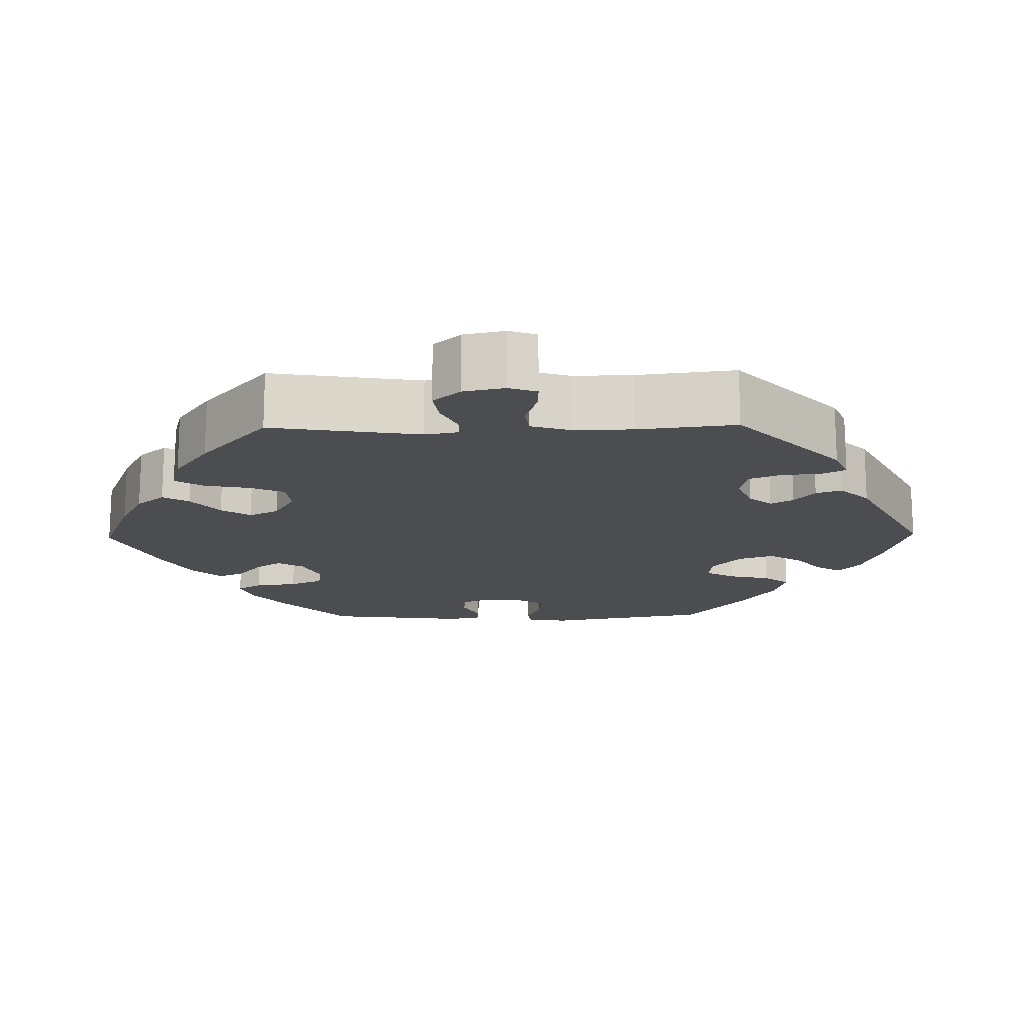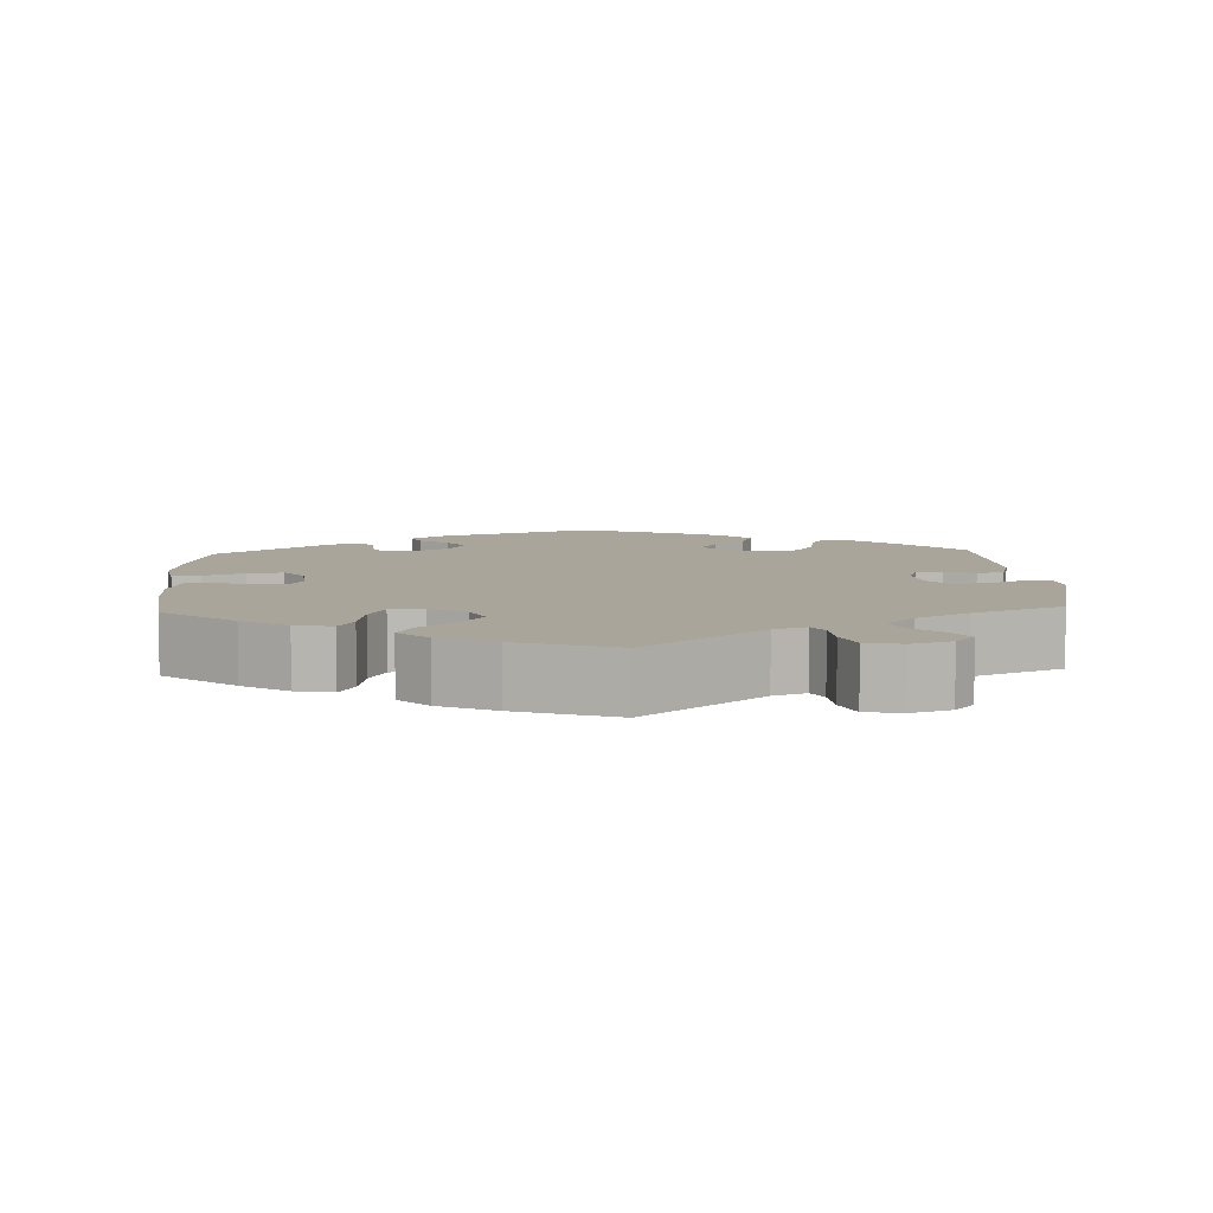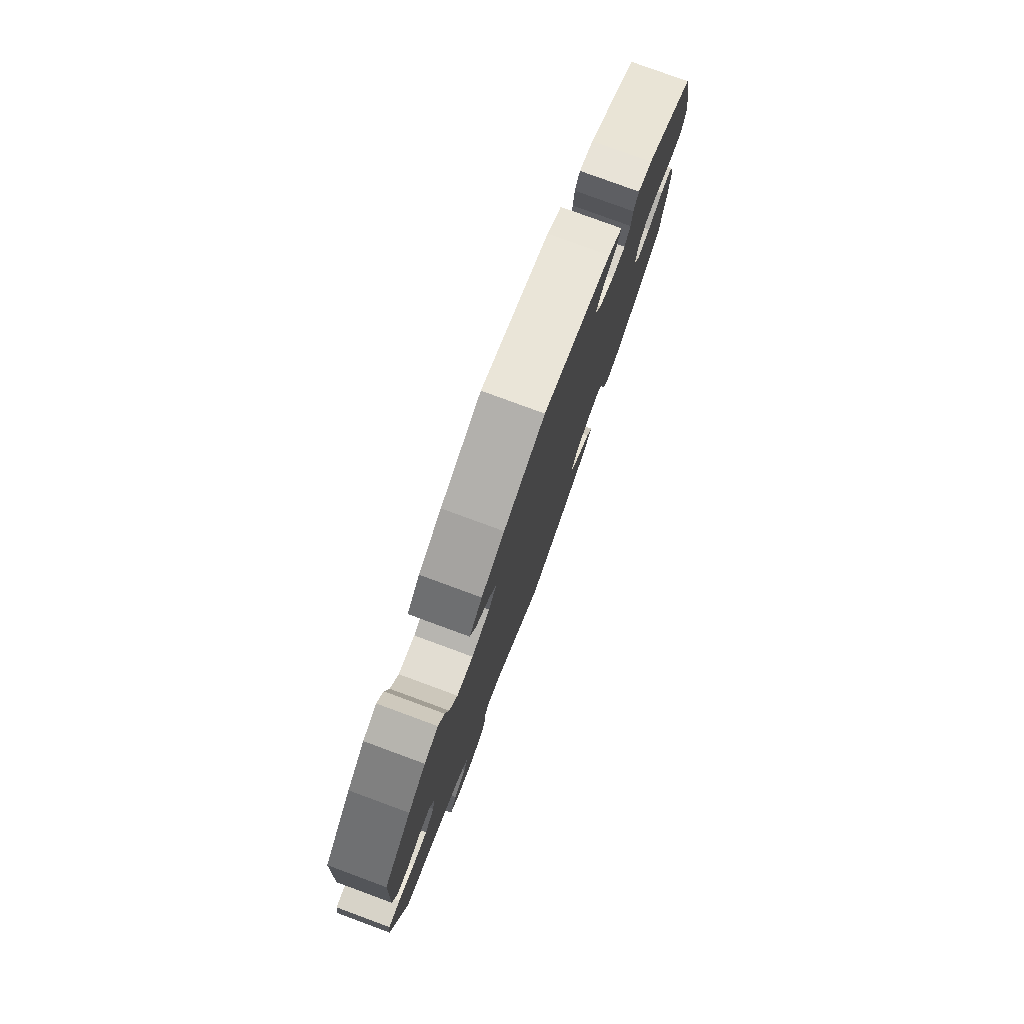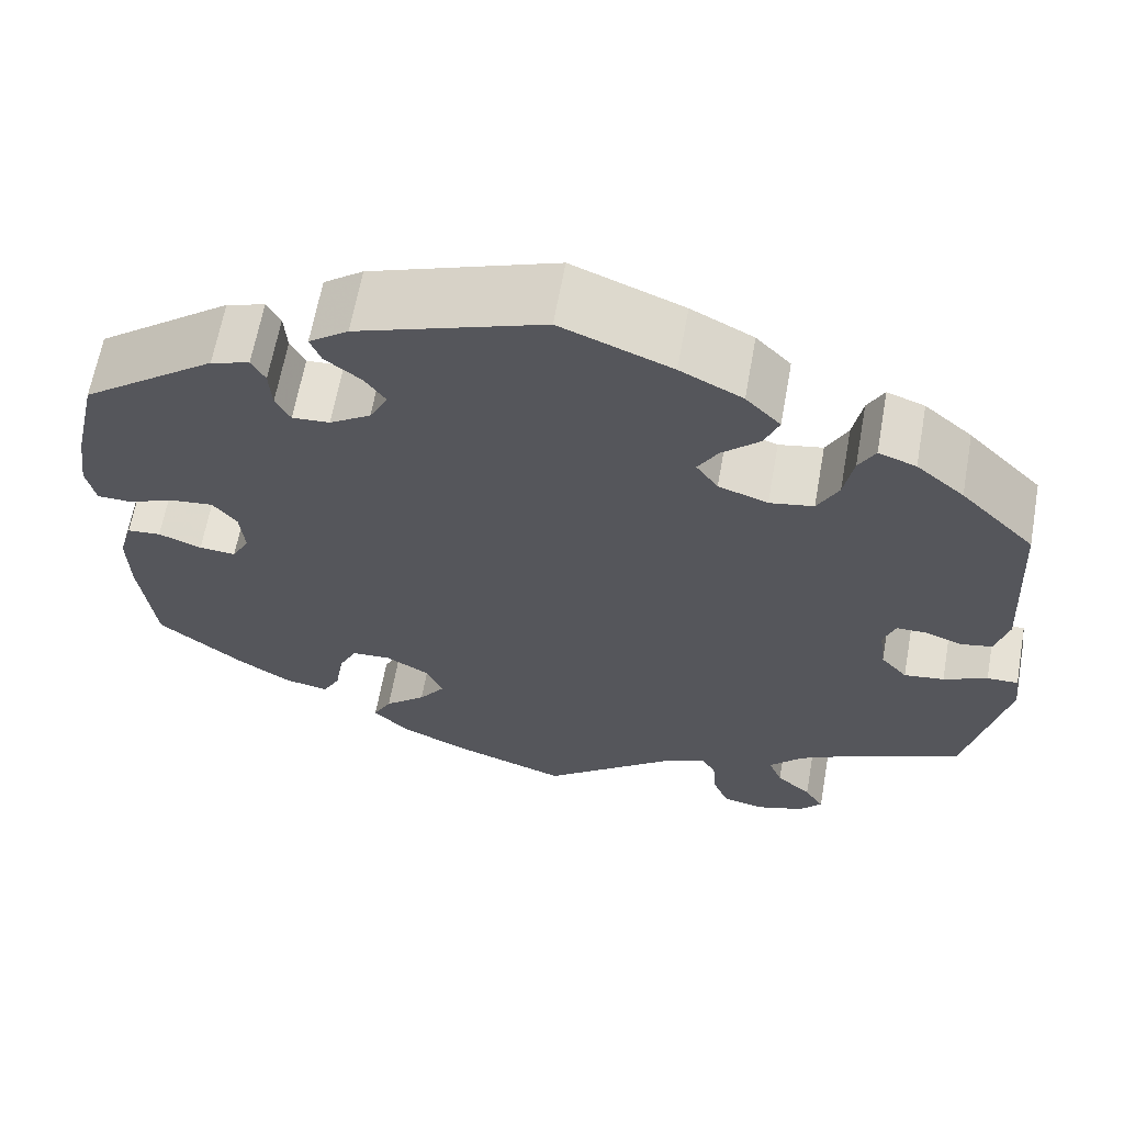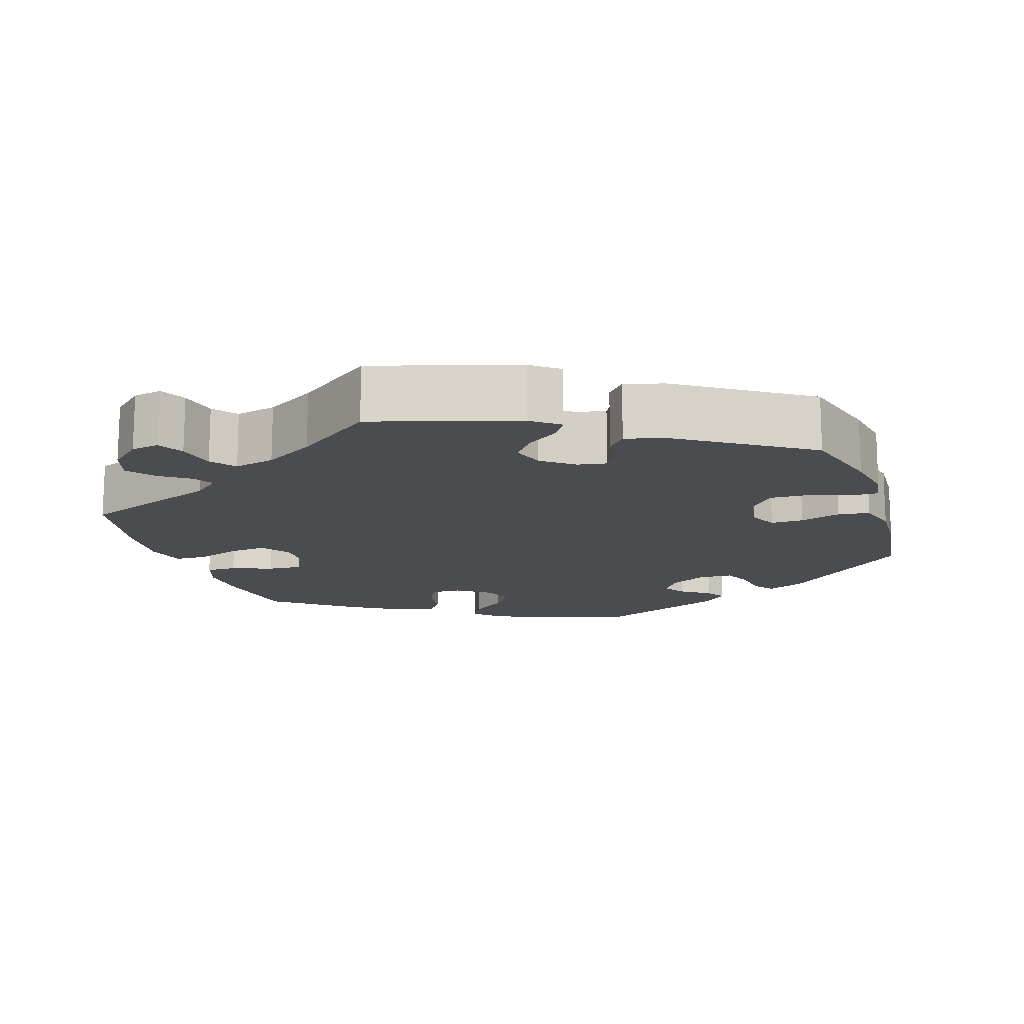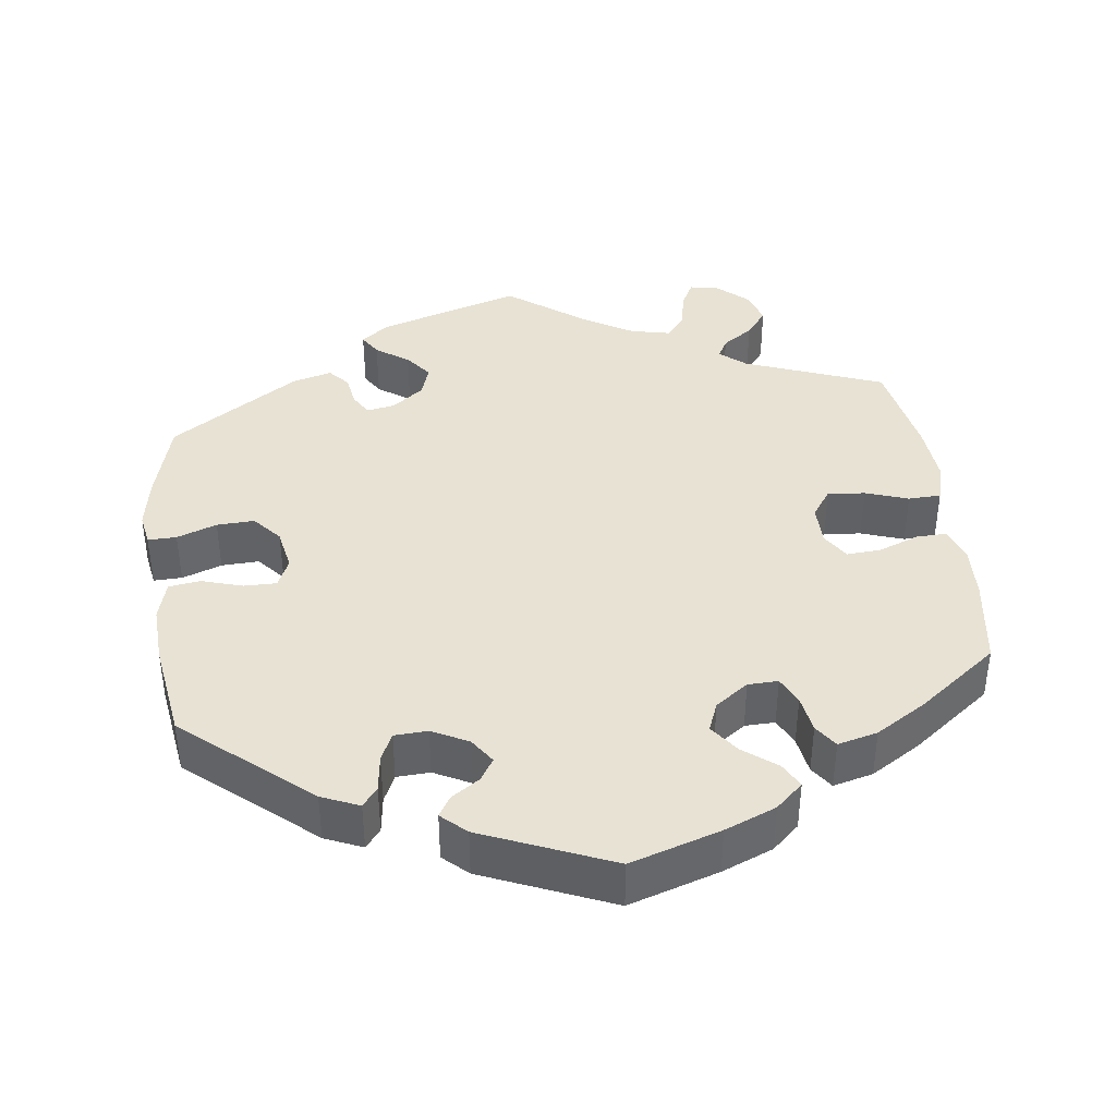
<metadata>
{"format":"obj","ext":"obj","renderer":"f3d","projection":"perspective","resolution":1024,"background":"white","views":[{"elev":-16.0,"azim":-148.9,"up":"+Y"},{"elev":7.5,"azim":177.2,"up":"+Y"},{"elev":79.0,"azim":-69.8,"up":"+Z"},{"elev":63.8,"azim":-169.8,"up":"+Z"},{"elev":-15.0,"azim":-101.9,"up":"+Y"},{"elev":40.0,"azim":52.6,"up":"+Y"}]}
</metadata>
<code>
v 0.527 0.07 0.168
v 0.537 0.07 0.096
v 0.527 0.07 0.049
v 0.49 0.07 0.048
v 0.438 0.07 0.069
v 0.391 0.07 0.074
v 0.365 0.07 0.041
v 0.36 0.07 -0.012
v 0.379 0.07 -0.047
v 0.419 0.07 -0.044
v 0.466 0.07 -0.026
v 0.503 0.07 -0.029
v 0.518 0.07 -0.081
v 0.516 0.07 -0.158
v 0.5 0.07 -0.289
v 0.407 0.07 -0.363
v 0.348 0.07 -0.401
v 0.3 0.07 -0.41
v 0.281 0.07 -0.375
v 0.272 0.07 -0.319
v 0.252 0.07 -0.278
v 0.209 0.07 -0.276
v 0.162 0.07 -0.303
v 0.143 0.07 -0.344
v 0.172 0.07 -0.384
v 0.217 0.07 -0.423
v 0.237 0.07 -0.461
v 0.199 0.07 -0.499
v 0.127 0.07 -0.533
v 0 0.07 -0.578
v -0.152 0.07 -0.455
v -0.194 0.07 -0.44
v -0.209 0.07 -0.465
v -0.213 0.07 -0.514
v -0.23 0.07 -0.556
v -0.276 0.07 -0.566
v -0.328 0.07 -0.549
v -0.353 0.07 -0.52
v -0.332 0.07 -0.487
v -0.294 0.07 -0.453
v -0.279 0.07 -0.416
v -0.316 0.07 -0.376
v -0.383 0.07 -0.339
v -0.5 0.07 -0.289
v -0.544 0.07 -0.096
v -0.538 0.07 -0.05
v -0.504 0.07 -0.051
v -0.456 0.07 -0.073
v -0.412 0.07 -0.079
v -0.383 0.07 -0.046
v -0.376 0.07 0.006
v -0.389 0.07 0.042
v -0.423 0.07 0.042
v -0.462 0.07 0.027
v -0.497 0.07 0.034
v -0.511 0.07 0.086
v -0.5 0.07 0.289
v -0.419 0.07 0.371
v -0.367 0.07 0.415
v -0.326 0.07 0.43
v -0.308 0.07 0.397
v -0.298 0.07 0.342
v -0.275 0.07 0.298
v -0.227 0.07 0.289
v -0.173 0.07 0.308
v -0.149 0.07 0.342
v -0.171 0.07 0.379
v -0.212 0.07 0.417
v -0.228 0.07 0.456
v -0.19 0.07 0.495
v -0.122 0.07 0.53
v -0.001 0.07 0.578
v 0.202 0.07 0.506
v 0.245 0.07 0.474
v 0.233 0.07 0.444
v 0.194 0.07 0.414
v 0.171 0.07 0.381
v 0.191 0.07 0.342
v 0.236 0.07 0.313
v 0.277 0.07 0.31
v 0.293 0.07 0.341
v 0.296 0.07 0.386
v 0.311 0.07 0.413
v 0.353 0.07 0.4
v 0.5 0.07 0.289
v 0.527 0 0.168
v 0.537 0 0.096
v 0.527 0 0.049
v 0.49 0 0.048
v 0.438 0 0.069
v 0.391 0 0.074
v 0.365 0 0.041
v 0.36 0 -0.012
v 0.379 0 -0.047
v 0.419 0 -0.044
v 0.466 0 -0.026
v 0.503 0 -0.029
v 0.518 0 -0.081
v 0.516 0 -0.158
v 0.5 0 -0.289
v 0.407 0 -0.363
v 0.348 0 -0.401
v 0.3 0 -0.41
v 0.281 0 -0.375
v 0.272 0 -0.319
v 0.252 0 -0.278
v 0.209 0 -0.276
v 0.162 0 -0.303
v 0.143 0 -0.344
v 0.172 0 -0.384
v 0.217 0 -0.423
v 0.237 0 -0.461
v 0.199 0 -0.499
v 0.127 0 -0.533
v 0 0 -0.578
v -0.152 0 -0.455
v -0.194 0 -0.44
v -0.209 0 -0.465
v -0.213 0 -0.514
v -0.23 0 -0.556
v -0.276 0 -0.566
v -0.328 0 -0.549
v -0.353 0 -0.52
v -0.332 0 -0.487
v -0.294 0 -0.453
v -0.279 0 -0.416
v -0.316 0 -0.376
v -0.383 0 -0.339
v -0.5 0 -0.289
v -0.544 0 -0.096
v -0.538 0 -0.05
v -0.504 0 -0.051
v -0.456 0 -0.073
v -0.412 0 -0.079
v -0.383 0 -0.046
v -0.376 0 0.006
v -0.389 0 0.042
v -0.423 0 0.042
v -0.462 0 0.027
v -0.497 0 0.034
v -0.511 0 0.086
v -0.5 0 0.289
v -0.419 0 0.371
v -0.367 0 0.415
v -0.326 0 0.43
v -0.308 0 0.397
v -0.298 0 0.342
v -0.275 0 0.298
v -0.227 0 0.289
v -0.173 0 0.308
v -0.149 0 0.342
v -0.171 0 0.379
v -0.212 0 0.417
v -0.228 0 0.456
v -0.19 0 0.495
v -0.122 0 0.53
v -0.001 0 0.578
v 0.202 0 0.506
v 0.245 0 0.474
v 0.233 0 0.444
v 0.194 0 0.414
v 0.171 0 0.381
v 0.191 0 0.342
v 0.236 0 0.313
v 0.277 0 0.31
v 0.293 0 0.341
v 0.296 0 0.386
v 0.311 0 0.413
v 0.353 0 0.4
v 0.5 0 0.289
f 81 82 83 84
f 80 81 84 85
f 79 80 85 1
f 73 74 75 76
f 73 76 77
f 72 73 77
f 71 72 77 78
f 67 68 69 70
f 66 67 70 71
f 59 60 61 62
f 59 62 63
f 58 59 63
f 57 58 63
f 56 57 63 64
f 53 54 55 56
f 52 53 56 64
f 45 46 47 48
f 43 44 45 48
f 42 43 48 49
f 41 42 49 50
f 37 38 39 40
f 37 40 41
f 36 37 41
f 33 34 35 36
f 32 33 36 41
f 28 29 30 31
f 28 31 32
f 25 26 27 28
f 24 25 28 32
f 23 24 32 41
f 17 18 19 20
f 17 20 21
f 16 17 21
f 15 16 21
f 14 15 21 22
f 10 11 12 13
f 9 10 13 14
f 2 3 4 5
f 79 1 2 5
f 79 5 6
f 66 71 78 79
f 65 66 79 6
f 51 52 64 65
f 51 65 6 7
f 50 51 7 8
f 22 23 41 50
f 9 14 22 50
f 8 9 50
f 169 168 167 166
f 170 169 166 165
f 86 170 165 164
f 161 160 159 158
f 162 161 158
f 162 158 157
f 163 162 157 156
f 155 154 153 152
f 156 155 152 151
f 147 146 145 144
f 148 147 144
f 148 144 143
f 148 143 142
f 149 148 142 141
f 141 140 139 138
f 149 141 138 137
f 133 132 131 130
f 133 130 129 128
f 134 133 128 127
f 135 134 127 126
f 125 124 123 122
f 126 125 122
f 126 122 121
f 121 120 119 118
f 126 121 118 117
f 116 115 114 113
f 117 116 113
f 113 112 111 110
f 117 113 110 109
f 126 117 109 108
f 105 104 103 102
f 106 105 102
f 106 102 101
f 106 101 100
f 107 106 100 99
f 98 97 96 95
f 99 98 95 94
f 90 89 88 87
f 90 87 86 164
f 91 90 164
f 164 163 156 151
f 91 164 151 150
f 150 149 137 136
f 92 91 150 136
f 93 92 136 135
f 135 126 108 107
f 135 107 99 94
f 135 94 93
f 1 86 87 2
f 2 87 88 3
f 3 88 89 4
f 4 89 90 5
f 5 90 91 6
f 6 91 92 7
f 7 92 93 8
f 8 93 94 9
f 9 94 95 10
f 10 95 96 11
f 11 96 97 12
f 12 97 98 13
f 13 98 99 14
f 14 99 100 15
f 15 100 101 16
f 16 101 102 17
f 17 102 103 18
f 18 103 104 19
f 19 104 105 20
f 20 105 106 21
f 21 106 107 22
f 22 107 108 23
f 23 108 109 24
f 24 109 110 25
f 25 110 111 26
f 26 111 112 27
f 27 112 113 28
f 28 113 114 29
f 29 114 115 30
f 30 115 116 31
f 31 116 117 32
f 32 117 118 33
f 33 118 119 34
f 34 119 120 35
f 35 120 121 36
f 36 121 122 37
f 37 122 123 38
f 38 123 124 39
f 39 124 125 40
f 40 125 126 41
f 41 126 127 42
f 42 127 128 43
f 43 128 129 44
f 44 129 130 45
f 45 130 131 46
f 46 131 132 47
f 47 132 133 48
f 48 133 134 49
f 49 134 135 50
f 50 135 136 51
f 51 136 137 52
f 52 137 138 53
f 53 138 139 54
f 54 139 140 55
f 55 140 141 56
f 56 141 142 57
f 57 142 143 58
f 58 143 144 59
f 59 144 145 60
f 60 145 146 61
f 61 146 147 62
f 62 147 148 63
f 63 148 149 64
f 64 149 150 65
f 65 150 151 66
f 66 151 152 67
f 67 152 153 68
f 68 153 154 69
f 69 154 155 70
f 70 155 156 71
f 71 156 157 72
f 72 157 158 73
f 73 158 159 74
f 74 159 160 75
f 75 160 161 76
f 76 161 162 77
f 77 162 163 78
f 78 163 164 79
f 79 164 165 80
f 80 165 166 81
f 81 166 167 82
f 82 167 168 83
f 83 168 169 84
f 84 169 170 85
f 85 170 86 1

</code>
